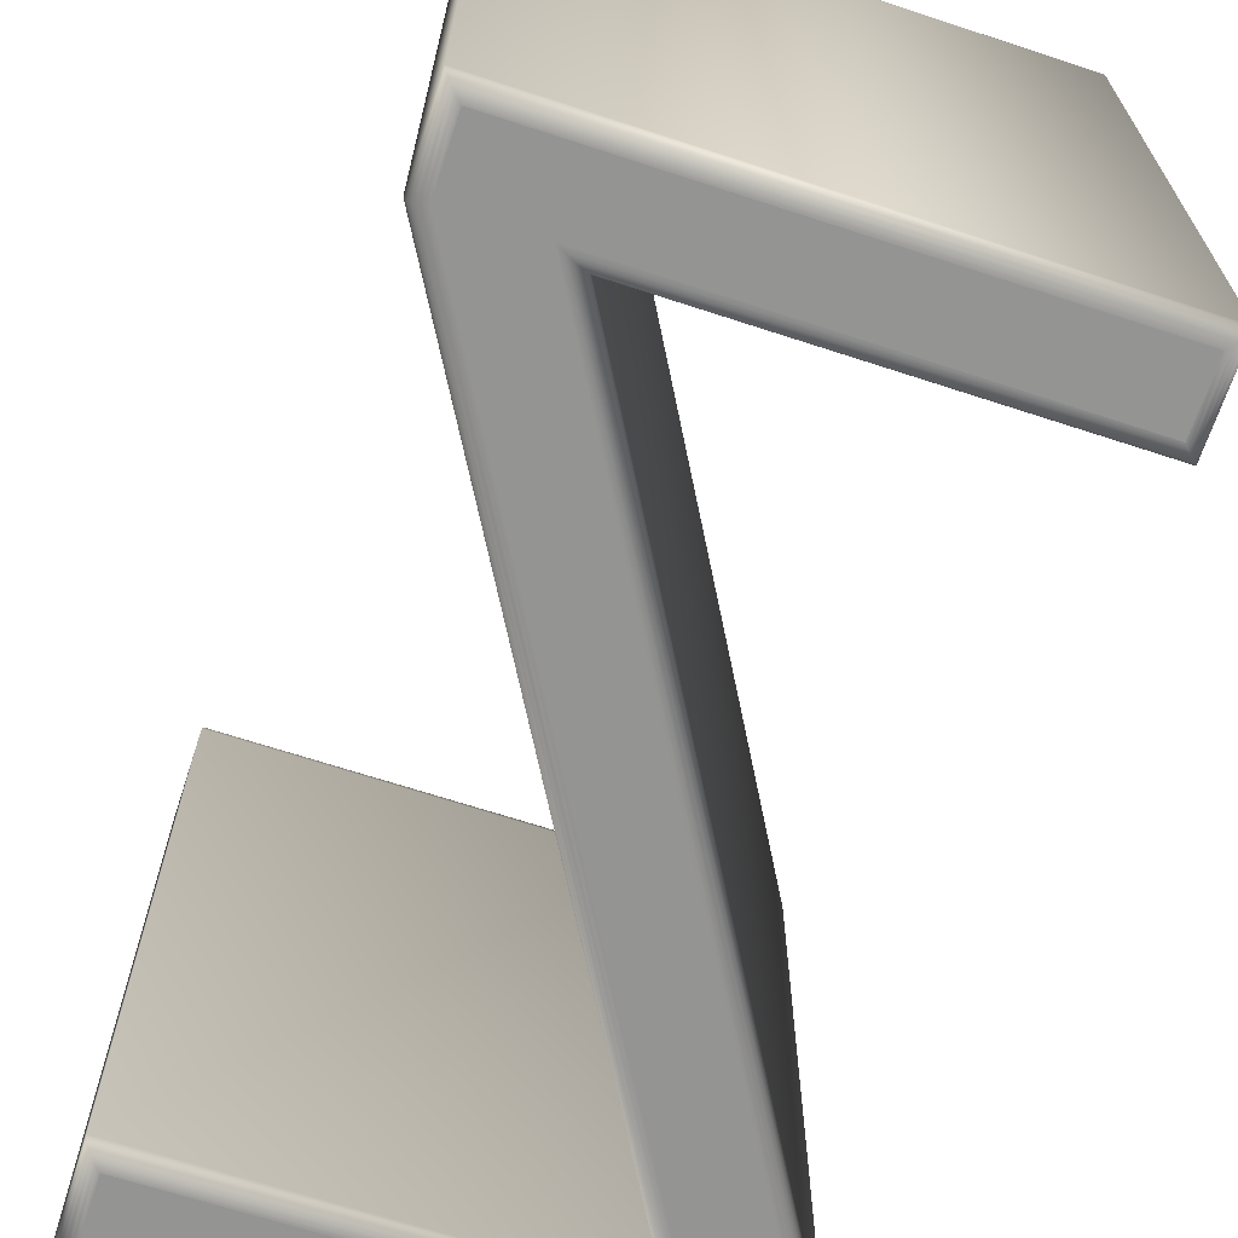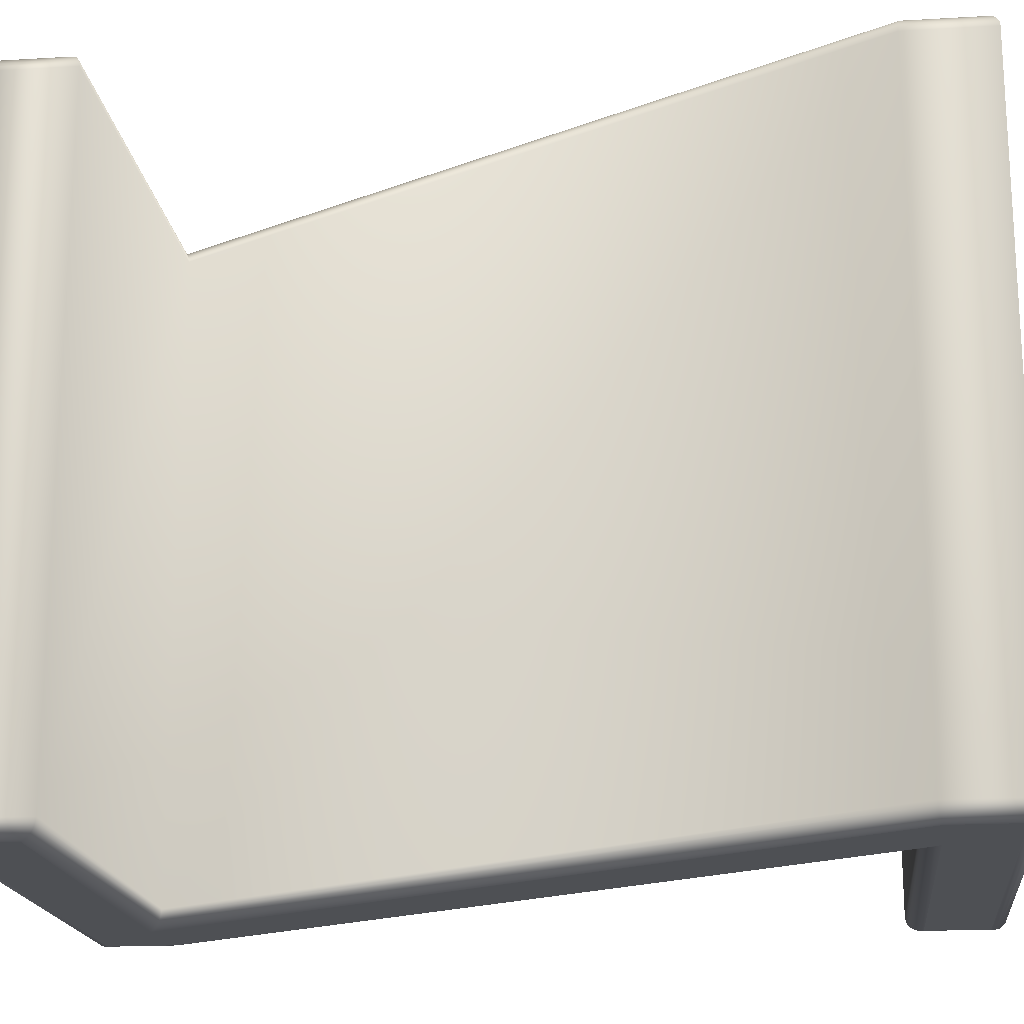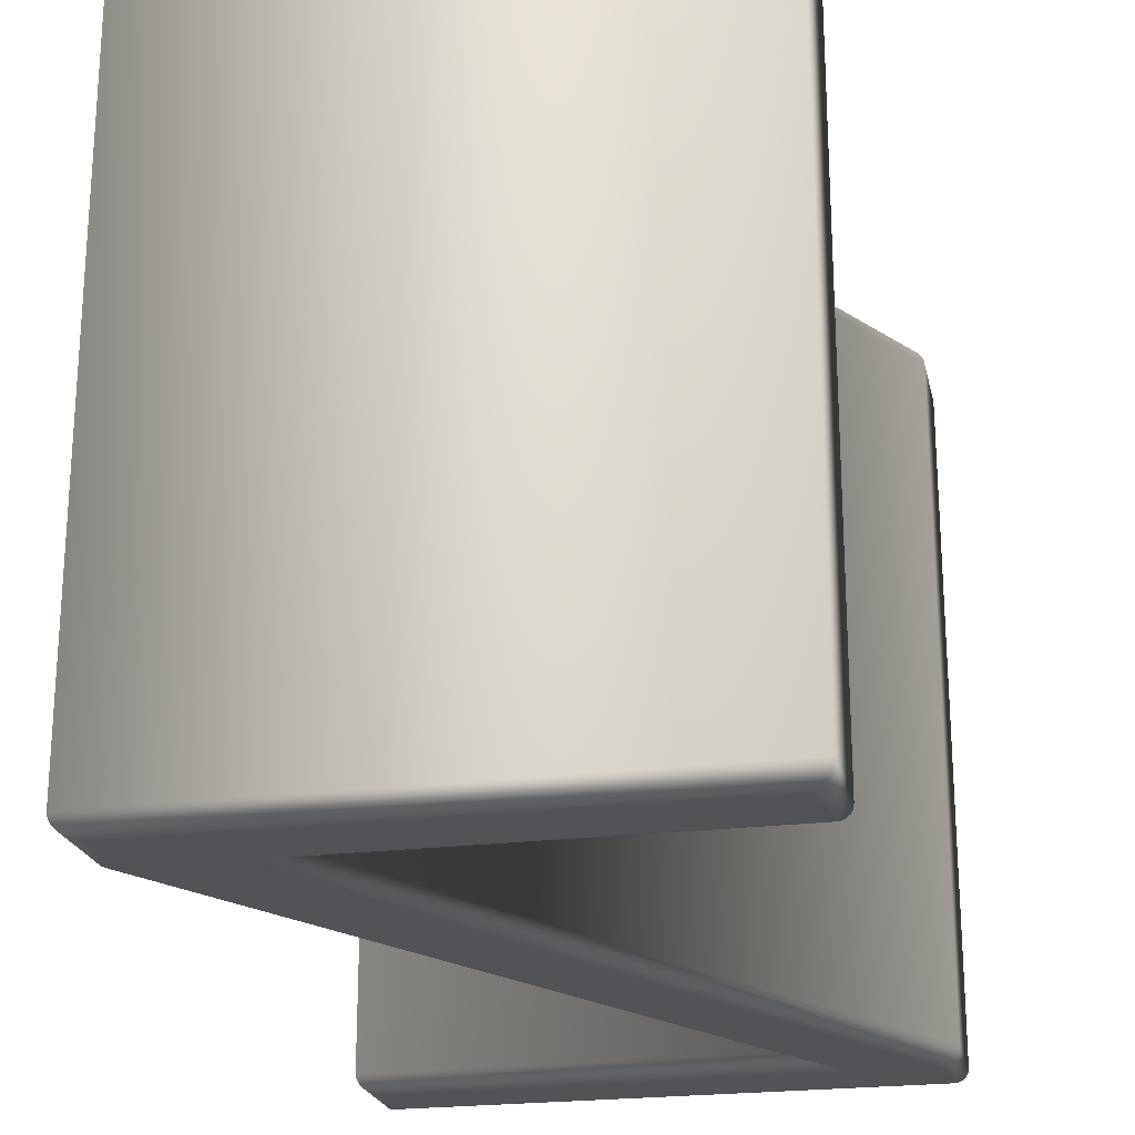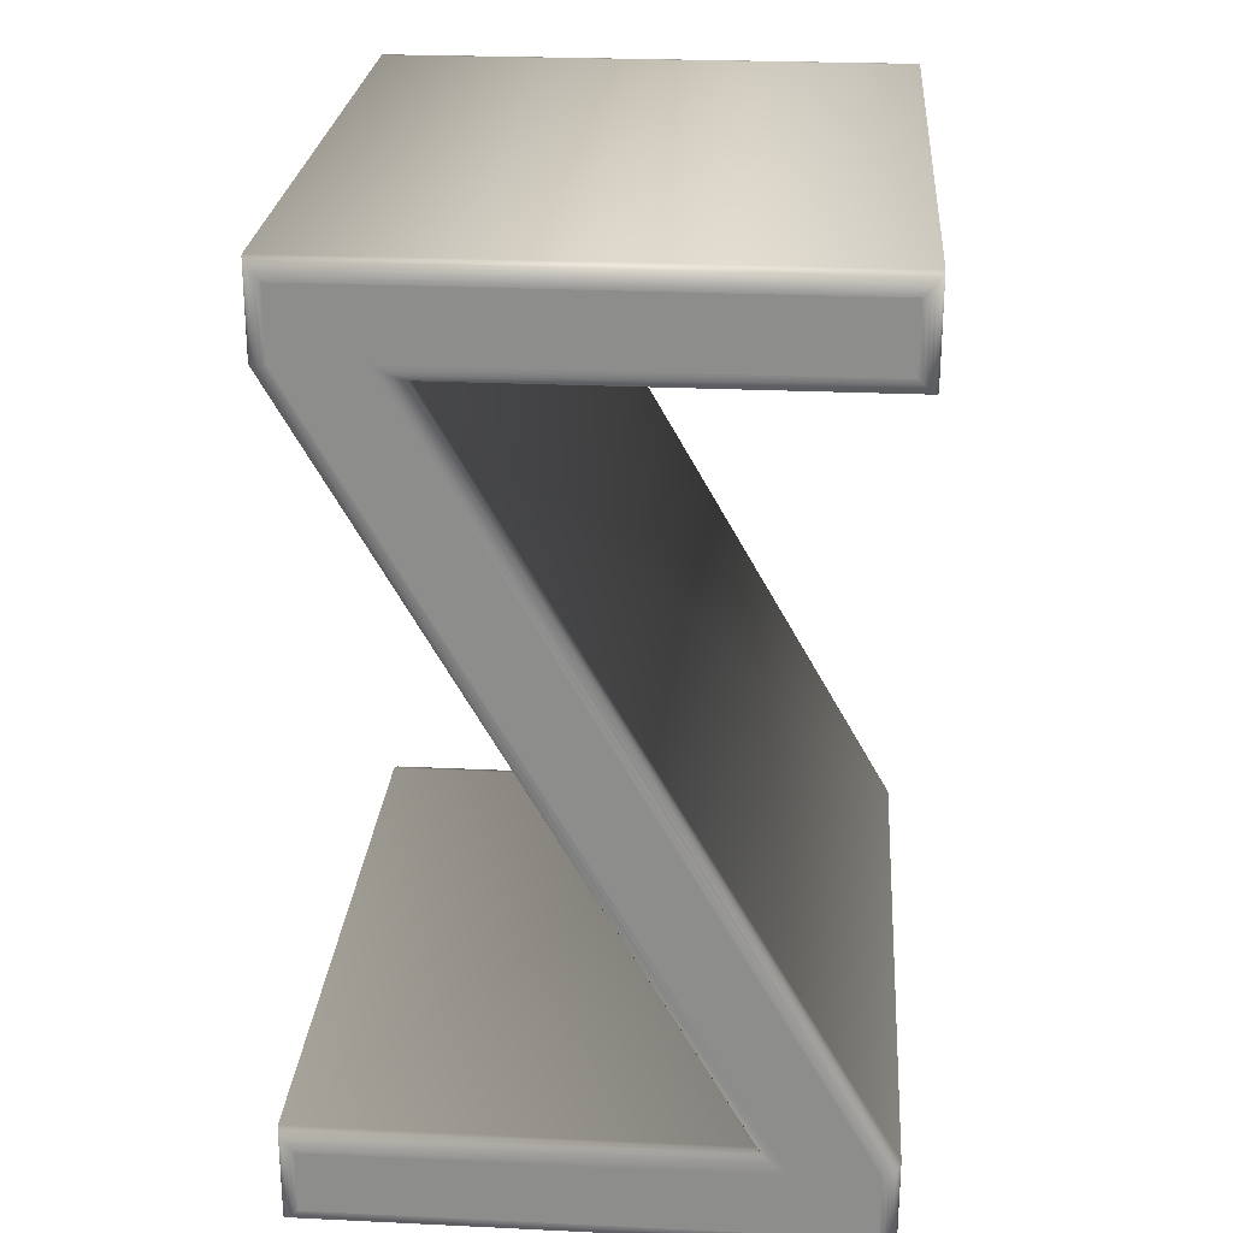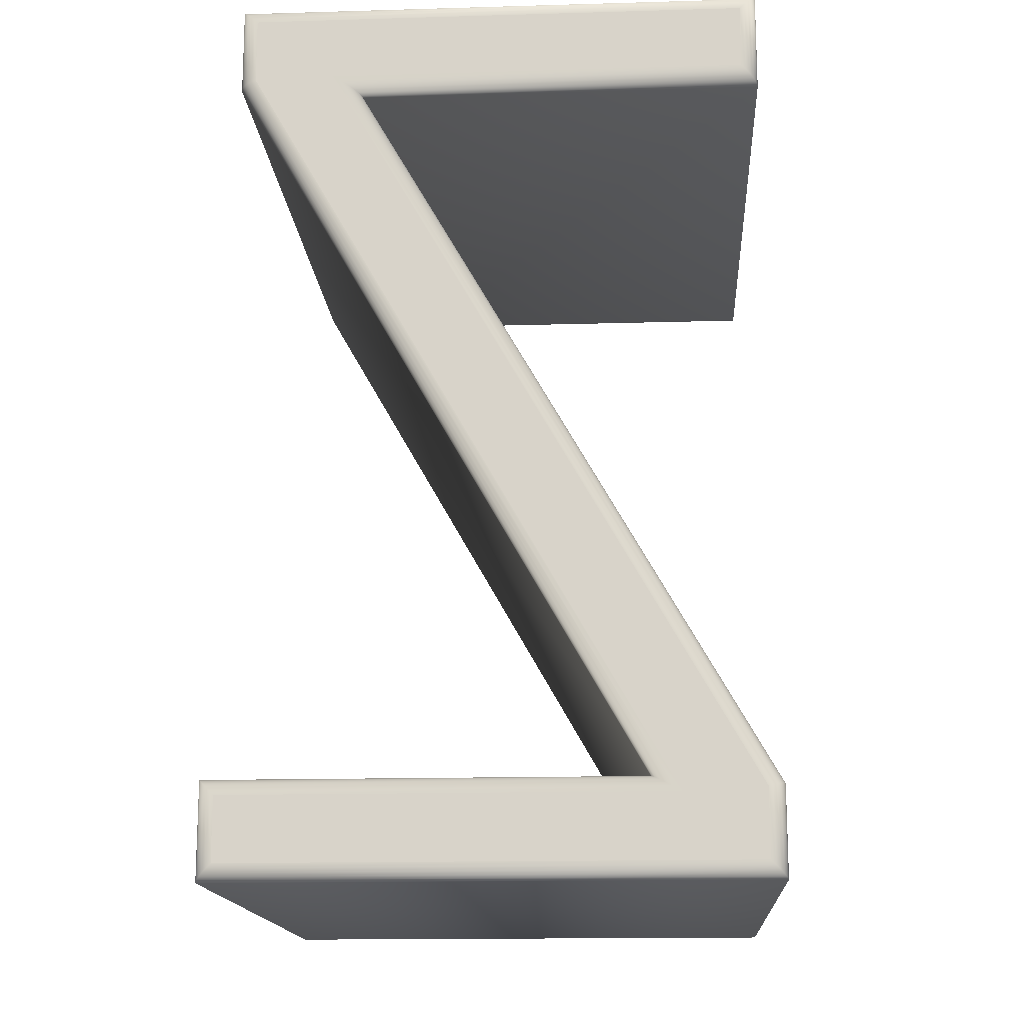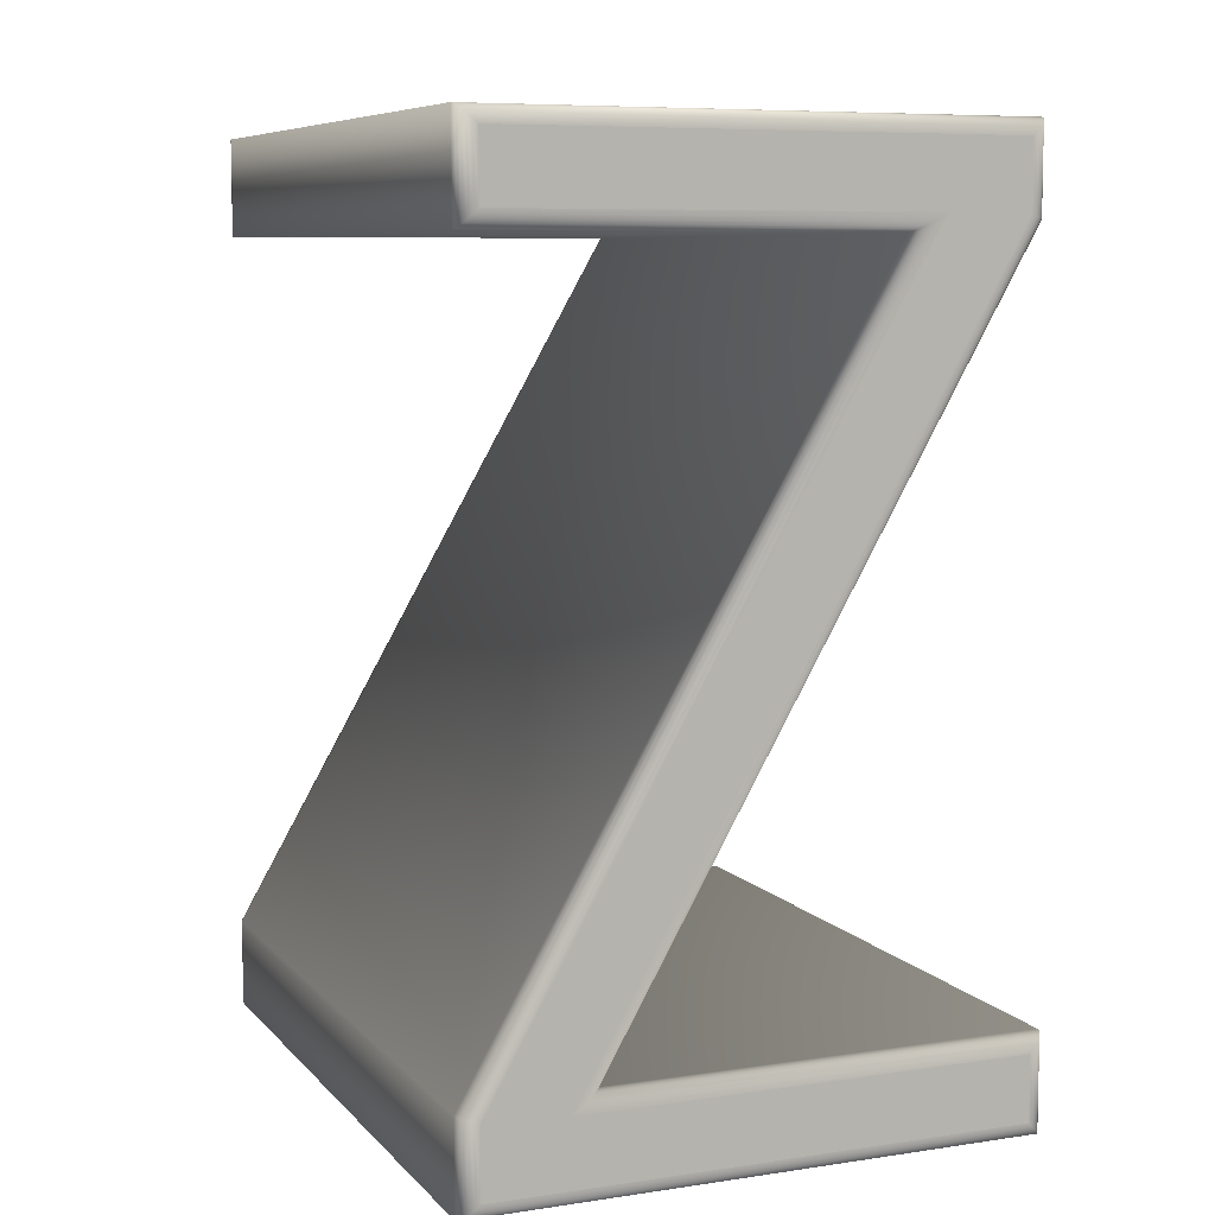
<metadata>
{"format":"obj","ext":"obj","renderer":"f3d","projection":"perspective","resolution":1024,"background":"white","views":[{"elev":-67.0,"azim":161.8,"up":"+Z"},{"elev":-18.5,"azim":96.4,"up":"+Z"},{"elev":-22.5,"azim":-167.7,"up":"+Z"},{"elev":24.9,"azim":-175.6,"up":"+Y"},{"elev":-15.6,"azim":-176.5,"up":"+Y"},{"elev":7.7,"azim":-22.7,"up":"+Y"}]}
</metadata>
<code>
o Text_Text.051
v 0.157 -0.2201 0.21
v -0.152 -0.2579 0.21
v -0.152 -0.2176 0.21
v 0.09925 0.2197 0.21
v -0.1494 0.2197 0.21
v -0.1494 0.2578 0.21
v 0.147 0.2578 0.21
v 0.147 0.2186 -0.21
v 0.157 -0.2201 -0.21
v -0.152 -0.2579 -0.21
v -0.152 -0.2176 -0.21
v 0.09925 0.2197 -0.21
v -0.1494 0.2578 -0.21
v 0.1496 0.2179 -0.2097
v 0.152 0.2173 -0.2087
v 0.1541 0.2167 -0.2071
v 0.1557 0.2163 -0.205
v 0.1567 0.216 -0.2026
v 0.157 0.2159 -0.2
v 0.157 0.2159 0.2
v 0.1567 0.216 0.2026
v 0.1557 0.2163 0.205
v 0.1541 0.2167 0.2071
v 0.152 0.2173 0.2087
v 0.1496 0.2179 0.2097
v 0.147 0.2186 0.21
v -0.1045 -0.2201 -0.21
v -0.1001 -0.2175 -0.2097
v -0.0959 -0.2151 -0.2087
v -0.09232 -0.213 -0.2071
v -0.08958 -0.2115 -0.205
v -0.08785 -0.2105 -0.2026
v -0.08726 -0.2101 -0.2
v -0.08726 -0.2101 0.2
v -0.08785 -0.2105 0.2026
v -0.08958 -0.2115 0.205
v -0.09232 -0.213 0.2071
v -0.0959 -0.2151 0.2087
v -0.1001 -0.2175 0.2097
v -0.1045 -0.2201 0.21
v 0.1596 -0.2175 -0.2097
v 0.162 -0.2151 -0.2087
v 0.164 -0.213 -0.2071
v 0.1656 -0.2115 -0.205
v 0.1666 -0.2105 -0.2026
v 0.167 -0.2101 -0.2
v 0.167 -0.2101 0.2
v 0.1666 -0.2105 0.2026
v 0.1656 -0.2115 0.205
v 0.164 -0.213 0.2071
v 0.162 -0.2151 0.2087
v 0.1596 -0.2175 0.2097
v 0.157 -0.2579 -0.21
v 0.1596 -0.2605 -0.2097
v 0.162 -0.2629 -0.2087
v 0.164 -0.265 -0.2071
v 0.1656 -0.2665 -0.205
v 0.1666 -0.2675 -0.2026
v 0.167 -0.2679 -0.2
v 0.167 -0.2679 0.2
v 0.1666 -0.2675 0.2026
v 0.1656 -0.2665 0.205
v 0.164 -0.265 0.2071
v 0.162 -0.2629 0.2087
v 0.1596 -0.2605 0.2097
v 0.157 -0.2579 0.21
v -0.1545 -0.2605 -0.2097
v -0.157 -0.2629 -0.2087
v -0.159 -0.265 -0.2071
v -0.1606 -0.2665 -0.205
v -0.1616 -0.2675 -0.2026
v -0.162 -0.2679 -0.2
v -0.162 -0.2679 0.2
v -0.1616 -0.2675 0.2026
v -0.1606 -0.2665 0.205
v -0.159 -0.265 0.2071
v -0.157 -0.2629 0.2087
v -0.1545 -0.2605 0.2097
v -0.1545 -0.2169 -0.2097
v -0.157 -0.2162 -0.2087
v -0.159 -0.2157 -0.2071
v -0.1606 -0.2153 -0.205
v -0.1616 -0.215 -0.2026
v -0.162 -0.2149 -0.2
v -0.162 -0.2149 0.2
v -0.1616 -0.215 0.2026
v -0.1606 -0.2153 0.205
v -0.159 -0.2157 0.2071
v -0.157 -0.2162 0.2087
v -0.1545 -0.2169 0.2097
v 0.09478 0.2171 -0.2097
v 0.09062 0.2147 -0.2087
v 0.08704 0.2126 -0.2071
v 0.08429 0.211 -0.205
v 0.08256 0.21 -0.2026
v 0.08198 0.2097 -0.2
v 0.08198 0.2097 0.2
v 0.08256 0.21 0.2026
v 0.08429 0.211 0.205
v 0.08704 0.2126 0.2071
v 0.09062 0.2147 0.2087
v 0.09478 0.2171 0.2097
v -0.1494 0.2197 -0.21
v -0.152 0.2171 -0.2097
v -0.1544 0.2147 -0.2087
v -0.1564 0.2126 -0.2071
v -0.158 0.211 -0.205
v -0.159 0.21 -0.2026
v -0.1594 0.2097 -0.2
v -0.1594 0.2097 0.2
v -0.159 0.21 0.2026
v -0.158 0.211 0.205
v -0.1564 0.2126 0.2071
v -0.1544 0.2147 0.2087
v -0.152 0.2171 0.2097
v -0.152 0.2604 -0.2097
v -0.1544 0.2628 -0.2087
v -0.1564 0.2649 -0.2071
v -0.158 0.2665 -0.205
v -0.159 0.2675 -0.2026
v -0.1594 0.2678 -0.2
v -0.1594 0.2678 0.2
v -0.159 0.2675 0.2026
v -0.158 0.2665 0.205
v -0.1564 0.2649 0.2071
v -0.1544 0.2628 0.2087
v -0.152 0.2604 0.2097
v 0.147 0.2578 -0.21
v 0.1496 0.2604 -0.2097
v 0.152 0.2628 -0.2087
v 0.1541 0.2649 -0.2071
v 0.1557 0.2665 -0.205
v 0.1567 0.2675 -0.2026
v 0.157 0.2678 -0.2
v 0.157 0.2678 0.2
v 0.1567 0.2675 0.2026
v 0.1557 0.2665 0.205
v 0.1541 0.2649 0.2071
v 0.152 0.2628 0.2087
v 0.1496 0.2604 0.2097
f 5 7 6
f 5 4 7
f 4 26 7
f 3 26 4
f 3 40 26
f 2 40 3
f 2 1 40
f 2 66 1
f 128 103 13
f 12 103 128
f 8 12 128
f 8 11 12
f 27 11 8
f 27 10 11
f 9 10 27
f 53 10 9
f 14 28 27 8
f 15 29 28 14
f 16 30 29 15
f 17 31 30 16
f 18 32 31 17
f 19 33 32 18
f 20 34 33 19
f 21 35 34 20
f 22 36 35 21
f 23 37 36 22
f 24 38 37 23
f 25 39 38 24
f 26 40 39 25
f 28 41 9 27
f 29 42 41 28
f 30 43 42 29
f 31 44 43 30
f 32 45 44 31
f 33 46 45 32
f 34 47 46 33
f 35 48 47 34
f 36 49 48 35
f 37 50 49 36
f 38 51 50 37
f 39 52 51 38
f 40 1 52 39
f 41 54 53 9
f 42 55 54 41
f 43 56 55 42
f 44 57 56 43
f 45 58 57 44
f 46 59 58 45
f 47 60 59 46
f 48 61 60 47
f 49 62 61 48
f 50 63 62 49
f 51 64 63 50
f 52 65 64 51
f 1 66 65 52
f 54 67 10 53
f 55 68 67 54
f 56 69 68 55
f 57 70 69 56
f 58 71 70 57
f 59 72 71 58
f 60 73 72 59
f 61 74 73 60
f 62 75 74 61
f 63 76 75 62
f 64 77 76 63
f 65 78 77 64
f 66 2 78 65
f 67 79 11 10
f 68 80 79 67
f 69 81 80 68
f 70 82 81 69
f 71 83 82 70
f 72 84 83 71
f 73 85 84 72
f 74 86 85 73
f 75 87 86 74
f 76 88 87 75
f 77 89 88 76
f 78 90 89 77
f 2 3 90 78
f 79 91 12 11
f 80 92 91 79
f 81 93 92 80
f 82 94 93 81
f 83 95 94 82
f 84 96 95 83
f 85 97 96 84
f 86 98 97 85
f 87 99 98 86
f 88 100 99 87
f 89 101 100 88
f 90 102 101 89
f 3 4 102 90
f 91 104 103 12
f 92 105 104 91
f 93 106 105 92
f 94 107 106 93
f 95 108 107 94
f 96 109 108 95
f 97 110 109 96
f 98 111 110 97
f 99 112 111 98
f 100 113 112 99
f 101 114 113 100
f 102 115 114 101
f 4 5 115 102
f 104 116 13 103
f 105 117 116 104
f 106 118 117 105
f 107 119 118 106
f 108 120 119 107
f 109 121 120 108
f 110 122 121 109
f 111 123 122 110
f 112 124 123 111
f 113 125 124 112
f 114 126 125 113
f 115 127 126 114
f 5 6 127 115
f 116 129 128 13
f 117 130 129 116
f 118 131 130 117
f 119 132 131 118
f 120 133 132 119
f 121 134 133 120
f 122 135 134 121
f 123 136 135 122
f 124 137 136 123
f 125 138 137 124
f 126 139 138 125
f 127 140 139 126
f 6 7 140 127
f 129 14 8 128
f 130 15 14 129
f 131 16 15 130
f 132 17 16 131
f 133 18 17 132
f 134 19 18 133
f 135 20 19 134
f 136 21 20 135
f 137 22 21 136
f 138 23 22 137
f 139 24 23 138
f 140 25 24 139
f 7 26 25 140

</code>
